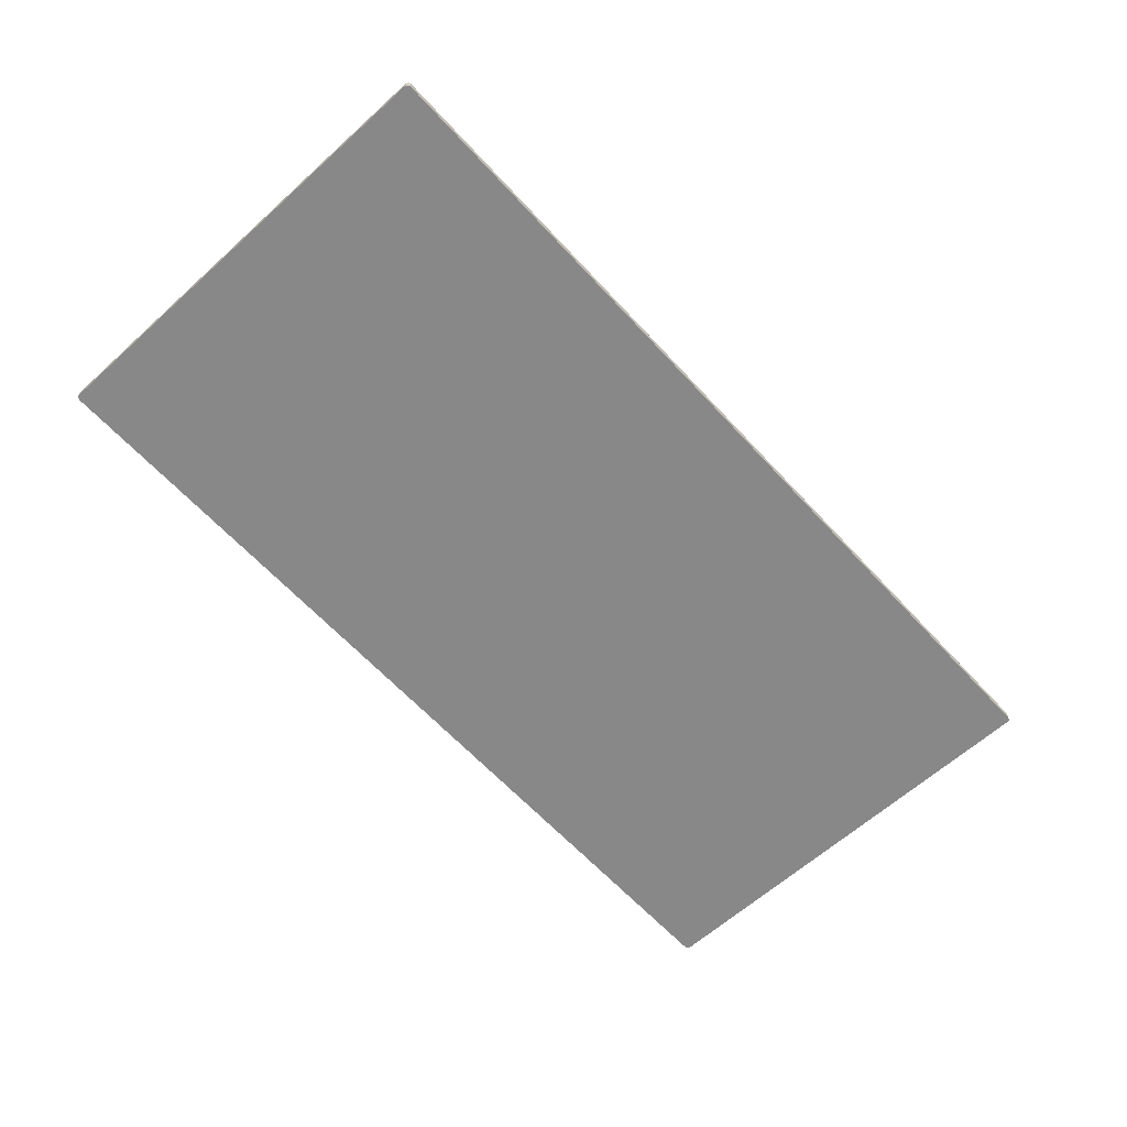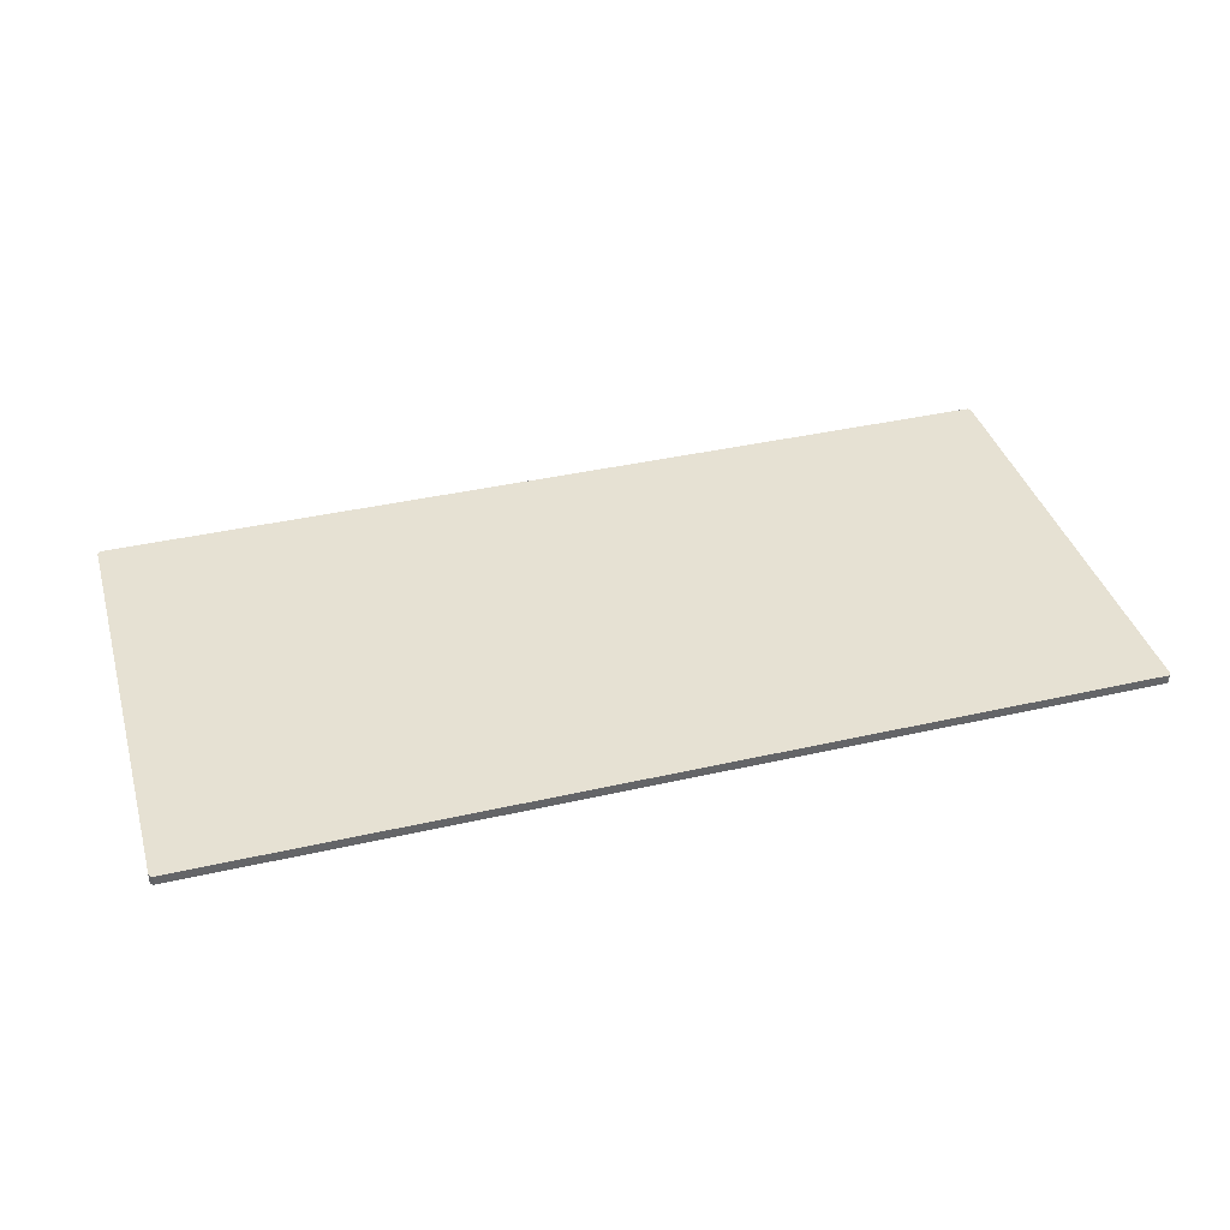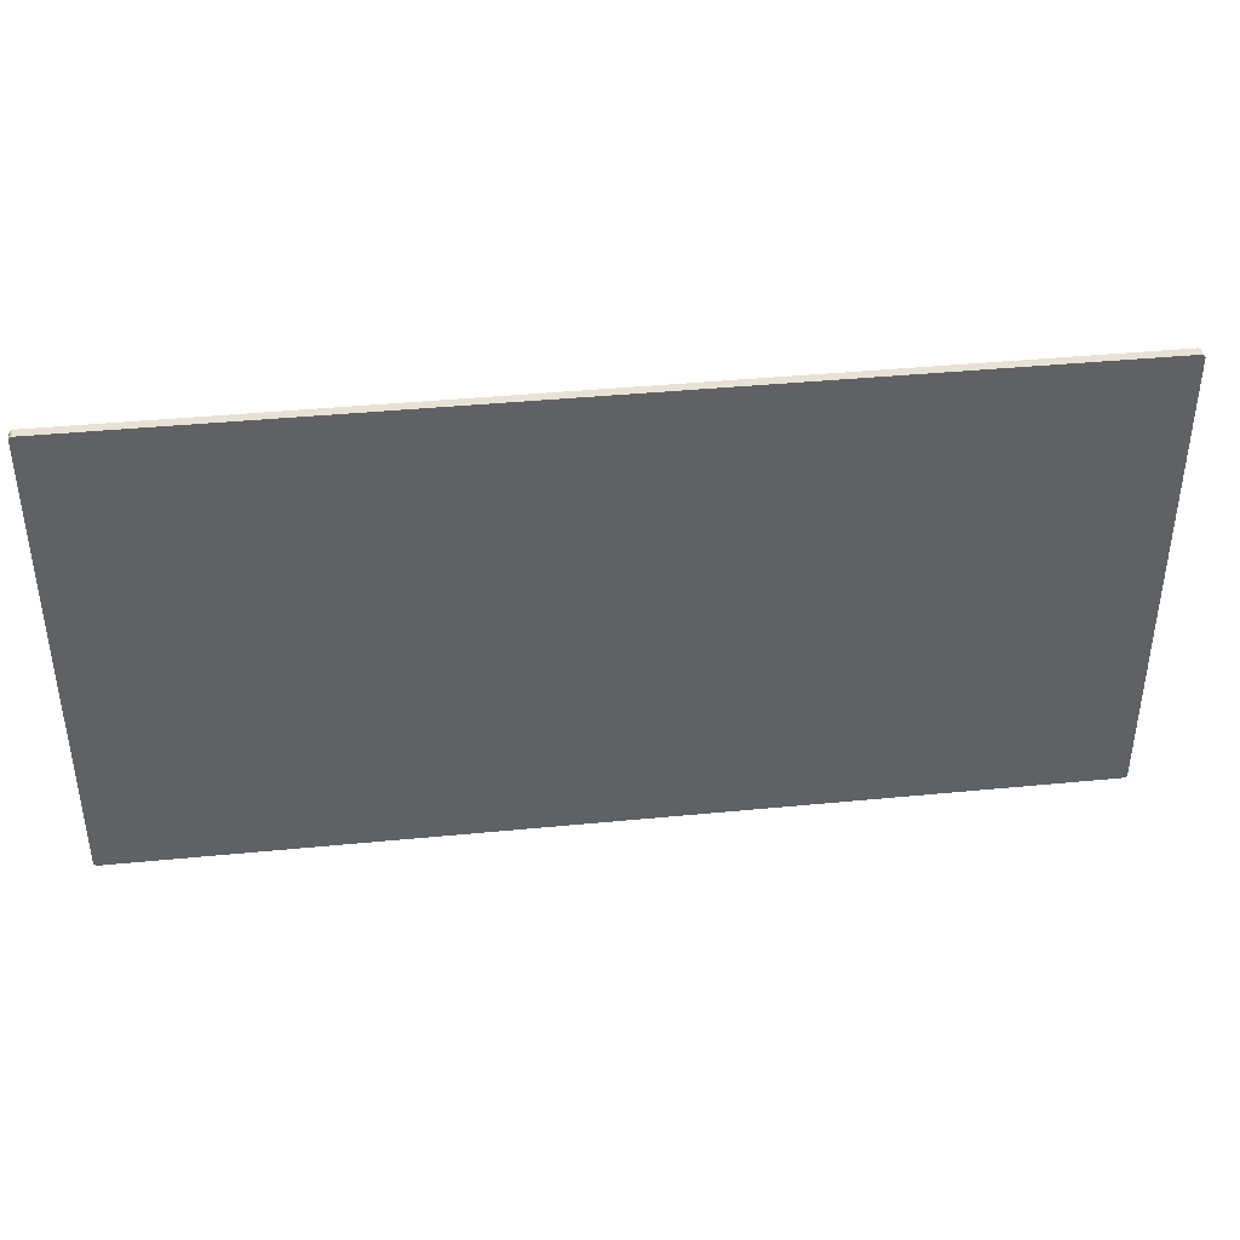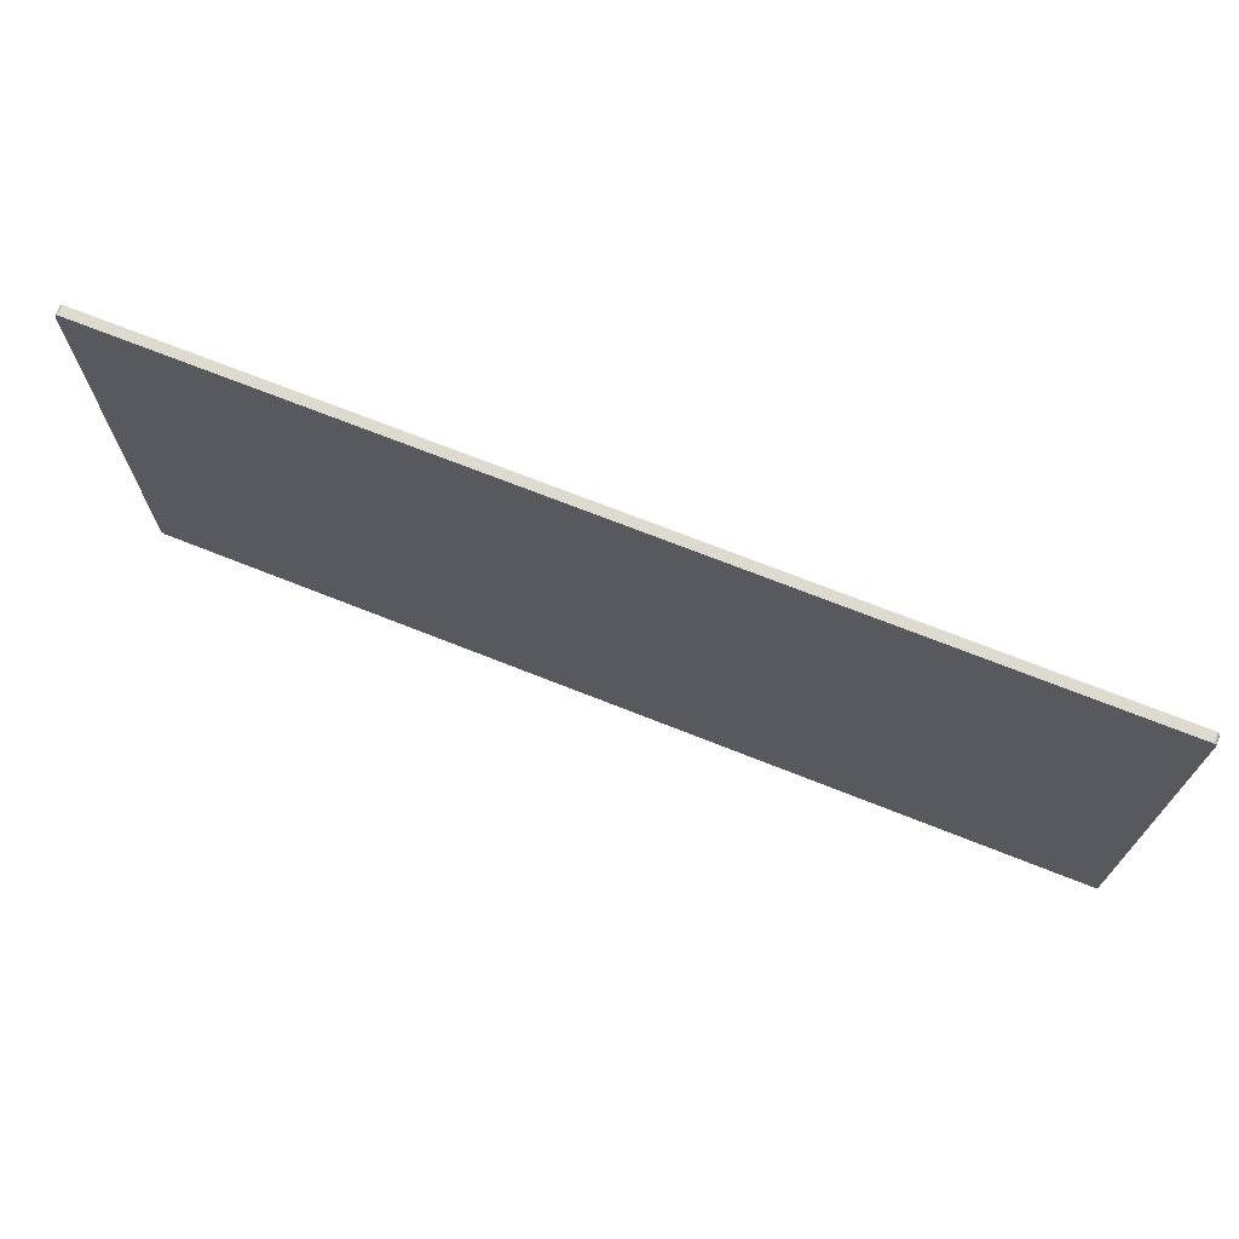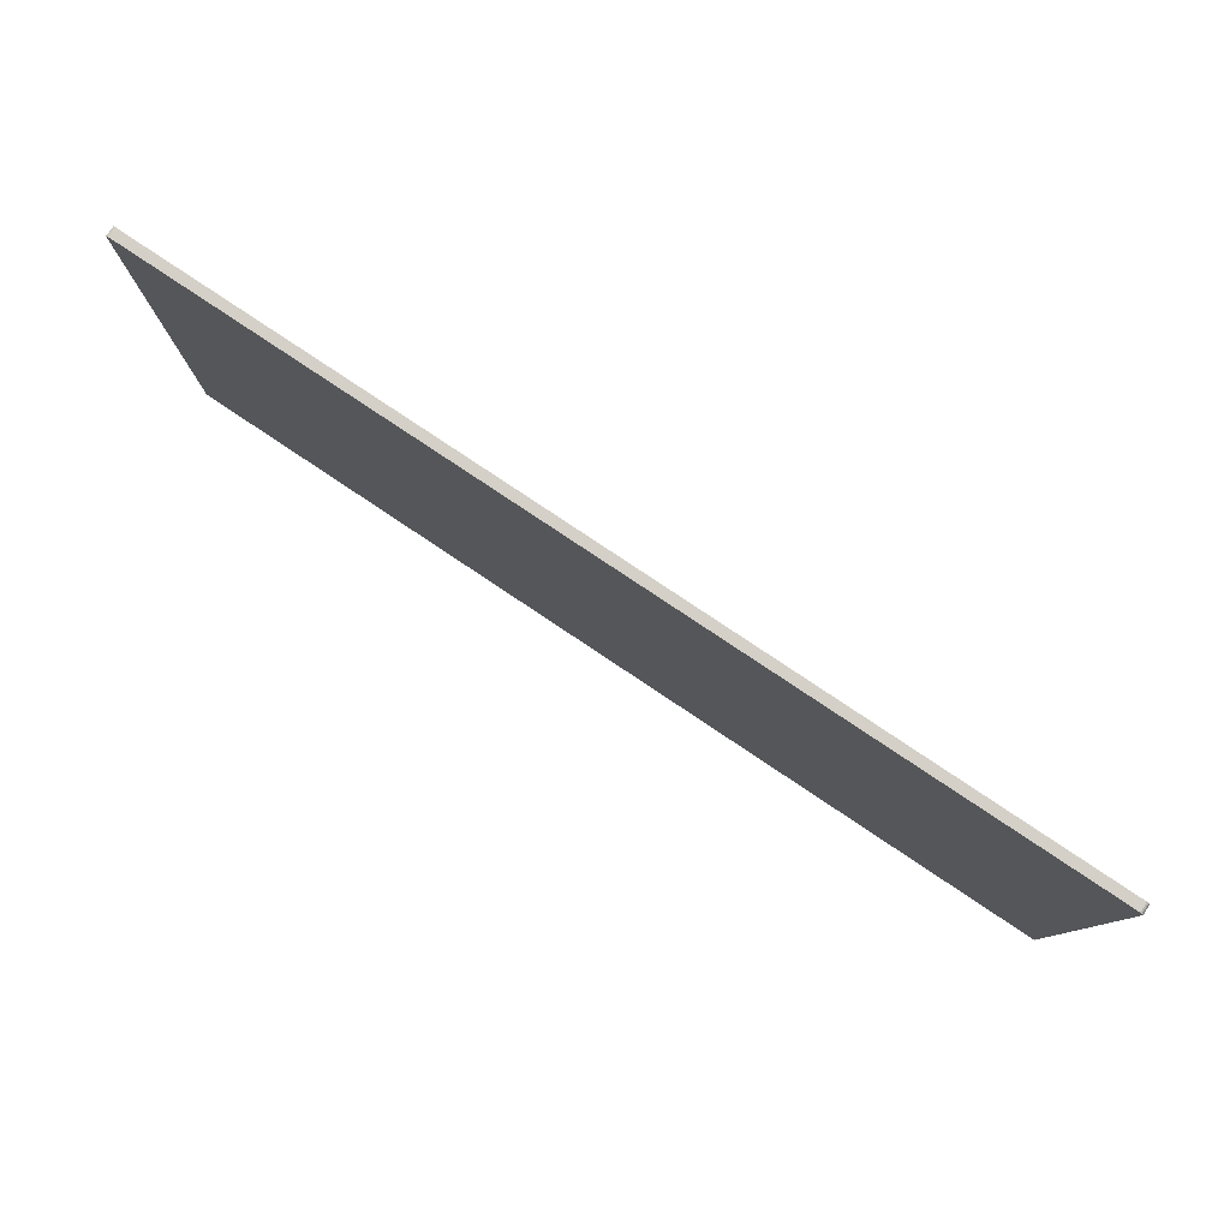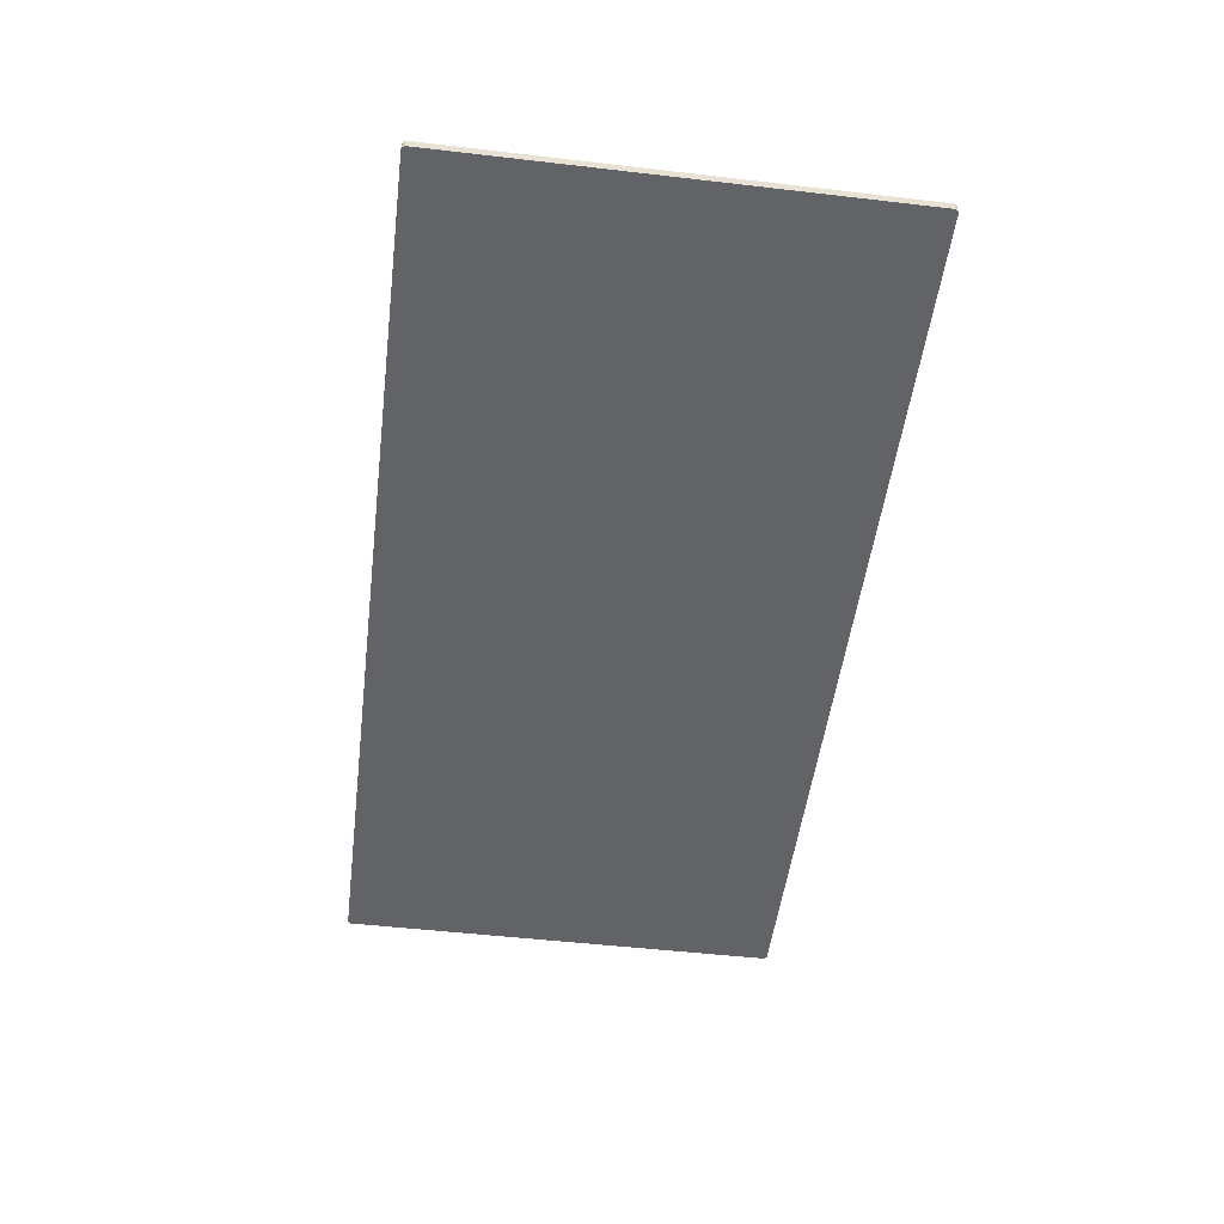
<metadata>
{"format":"obj","ext":"obj","renderer":"f3d","projection":"perspective","resolution":1024,"background":"white","views":[{"elev":-62.8,"azim":132.4,"up":"+Y"},{"elev":38.9,"azim":164.0,"up":"+Y"},{"elev":40.0,"azim":-6.9,"up":"+Z"},{"elev":70.7,"azim":-158.3,"up":"+Z"},{"elev":80.0,"azim":33.7,"up":"+Z"},{"elev":-50.8,"azim":82.8,"up":"+Y"}]}
</metadata>
<code>
v -0.8966 0.1389 0.4917
v 1.075 0.1389 0.4917
v -0.9022 0.1389 -0.4889
v 1.082 0.1389 -0.4855
v -0.8966 0.1589 0.4917
v 1.082 0.1589 0.4847
v -0.9036 0.1589 -0.4855
v 1.075 0.1589 -0.4925
v -0.9022 0.1389 0.4881
v 1.08 0.1389 0.4881
v -0.9001 0.1389 -0.4911
v 1.078 0.1389 -0.4911
v -0.9022 0.1589 0.4881
v 1.078 0.1589 0.4903
v -0.9001 0.1589 -0.4911
v 1.08 0.1589 -0.4889
v -0.9001 0.1389 0.4903
v 1.078 0.1389 0.4903
v -0.9036 0.1389 -0.4855
v 1.08 0.1389 -0.4889
v -0.9001 0.1589 0.4903
v 1.08 0.1589 0.4881
v -0.9022 0.1589 -0.4889
v 1.078 0.1589 -0.4911
v -0.9036 0.1389 0.4847
v 1.082 0.1389 0.4847
v -0.8966 0.1389 -0.4925
v 1.075 0.1389 -0.4925
v -0.9036 0.1589 0.4847
v 1.075 0.1589 0.4917
v -0.8966 0.1589 -0.4925
v 1.082 0.1589 -0.4855
f 17 9 25
f 25 19 3
f 3 11 27
f 25 3 27
f 27 28 12
f 12 20 4
f 27 12 4
f 25 27 4
f 4 26 10
f 10 18 2
f 4 10 2
f 25 4 2
f 17 25 2
f 1 17 2
f 13 21 5
f 5 30 14
f 14 22 6
f 5 14 6
f 6 32 16
f 16 24 8
f 6 16 8
f 5 6 8
f 8 31 15
f 15 23 7
f 8 15 7
f 5 8 7
f 13 5 7
f 29 13 7
f 1 2 30
f 30 5 1
f 26 4 32
f 32 6 26
f 28 27 31
f 31 8 28
f 19 25 29
f 29 7 19
f 18 10 22
f 22 14 18
f 21 13 9
f 9 17 21
f 20 12 24
f 24 16 20
f 11 3 23
f 23 15 11
f 2 18 14
f 14 30 2
f 5 21 17
f 17 1 5
f 4 20 16
f 16 32 4
f 27 11 15
f 15 31 27
f 10 26 6
f 6 22 10
f 13 29 25
f 25 9 13
f 12 28 8
f 8 24 12
f 3 19 7
f 7 23 3

</code>
